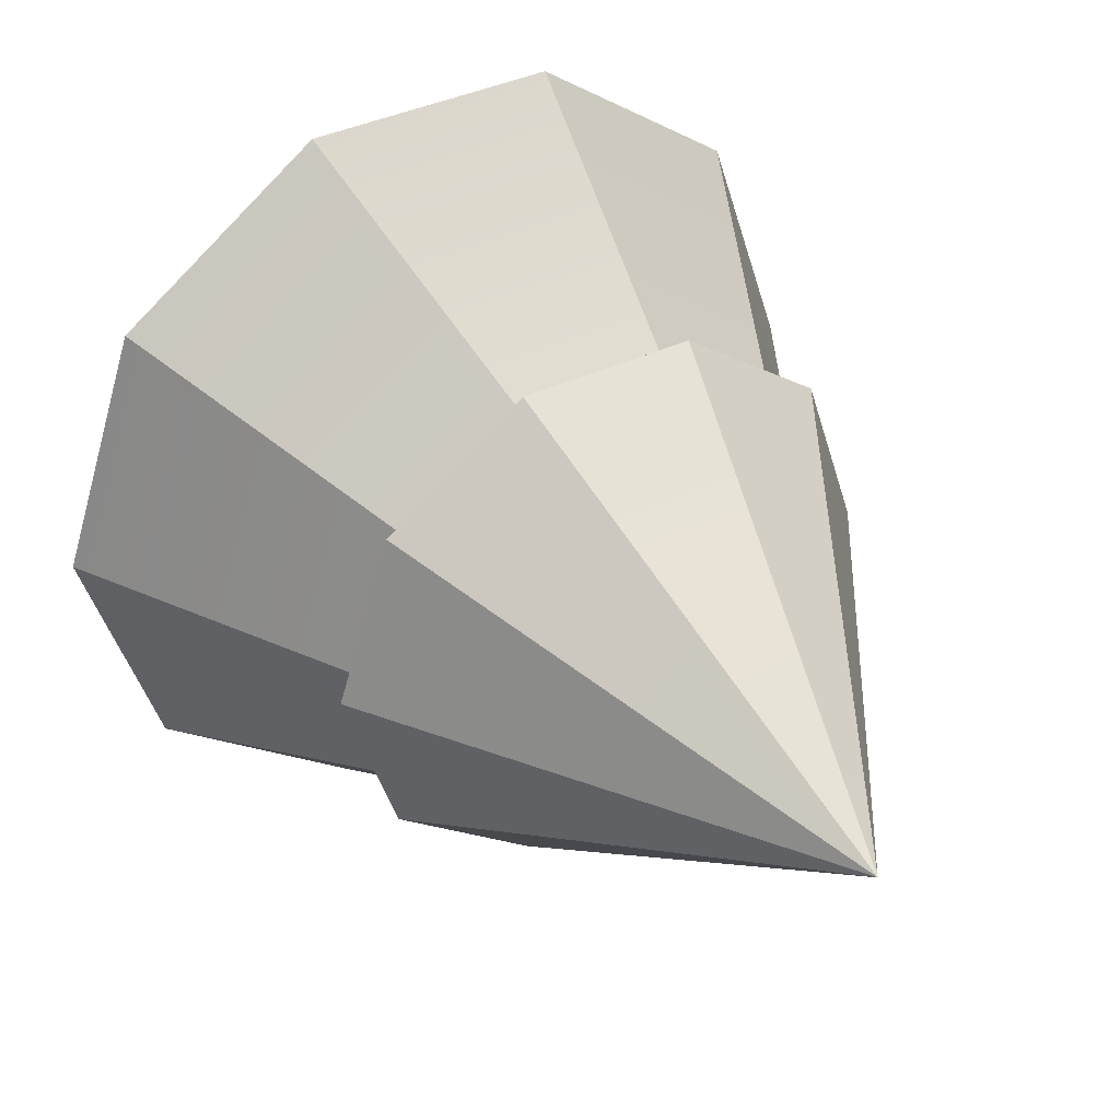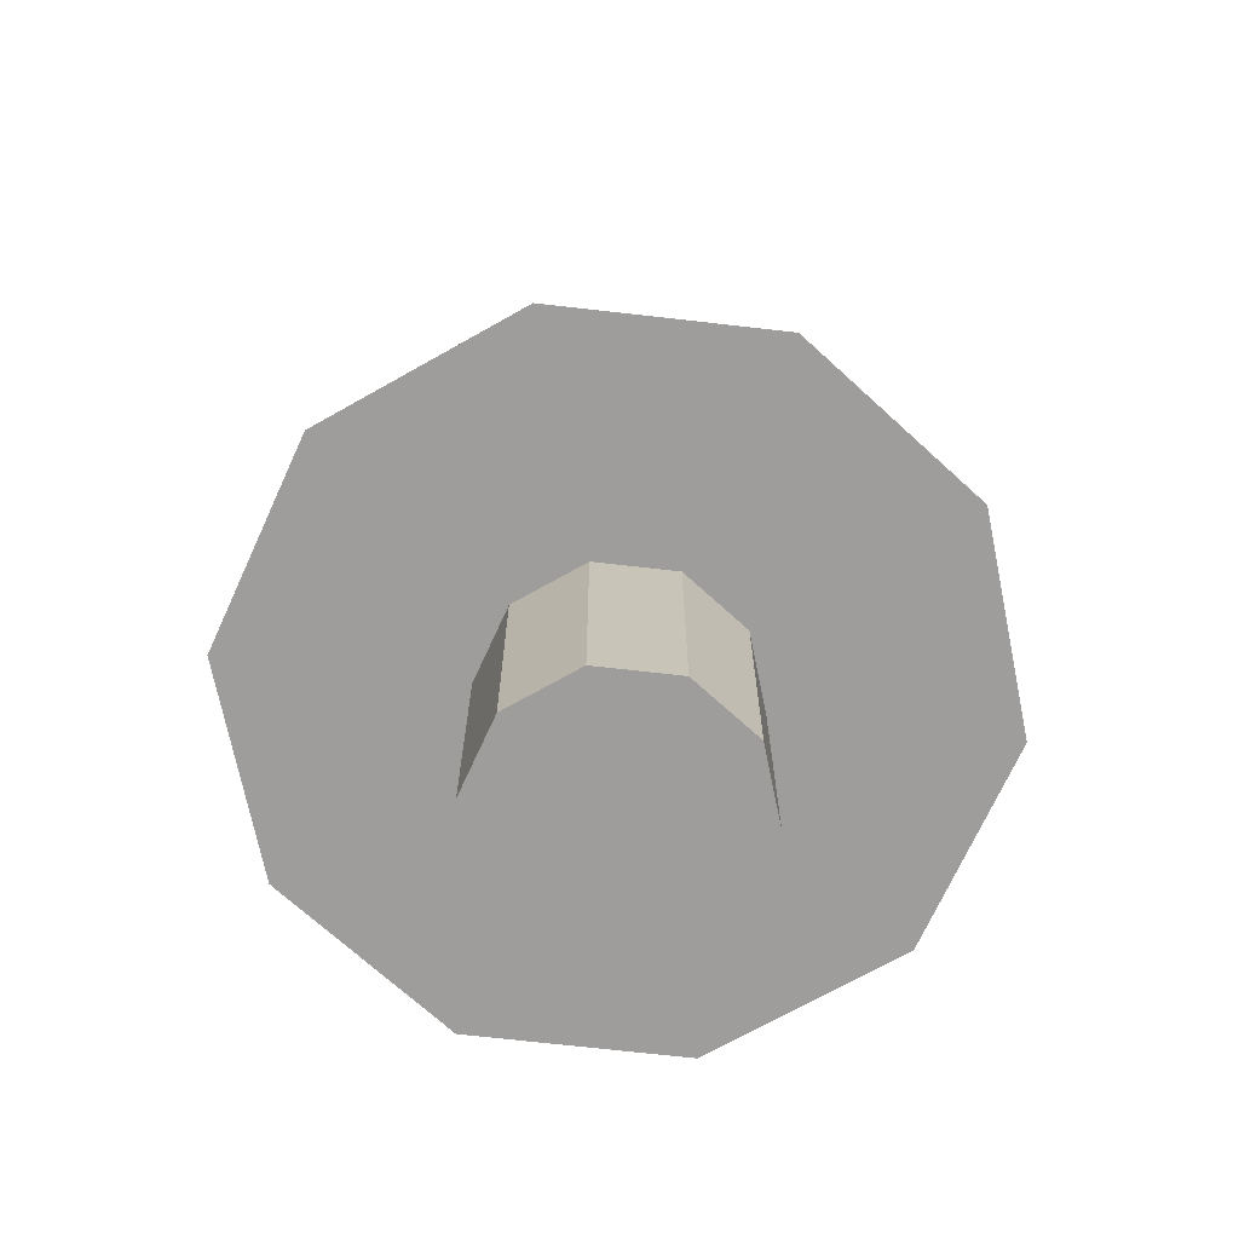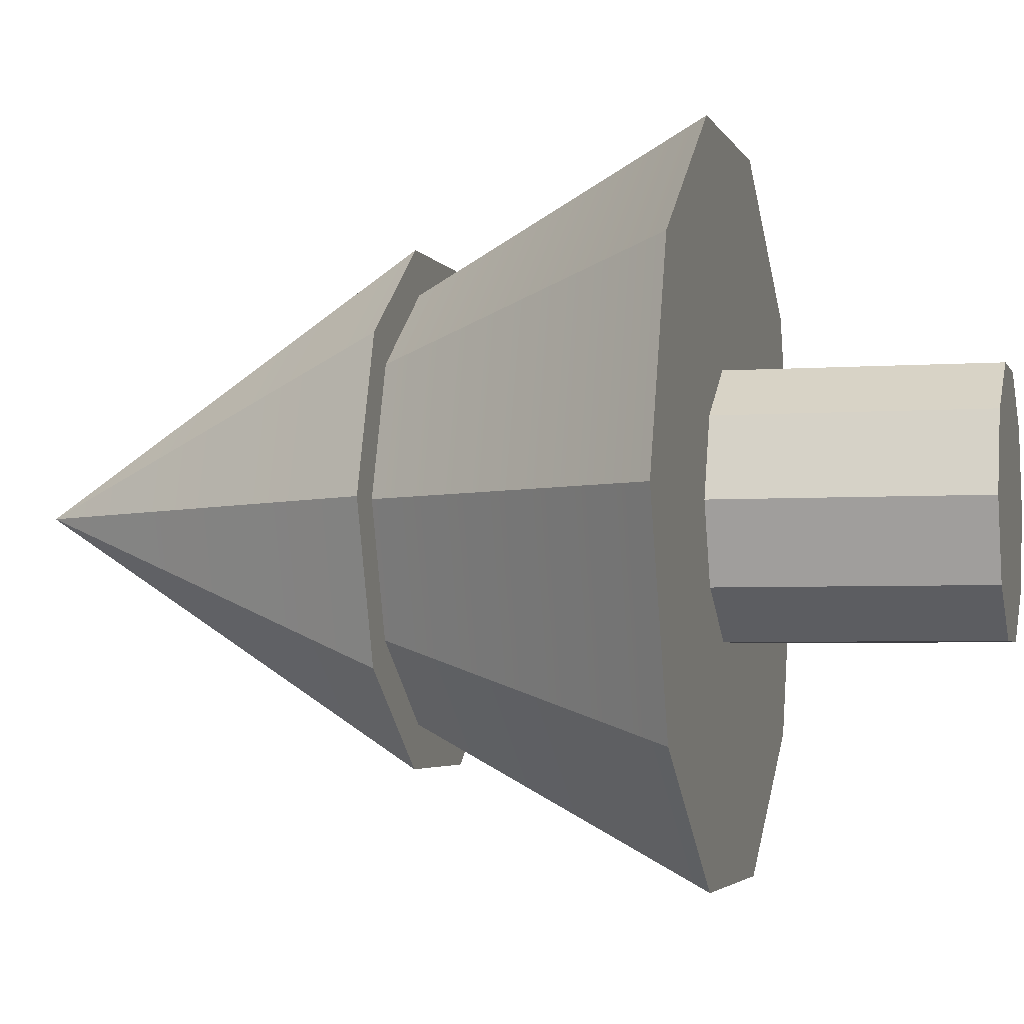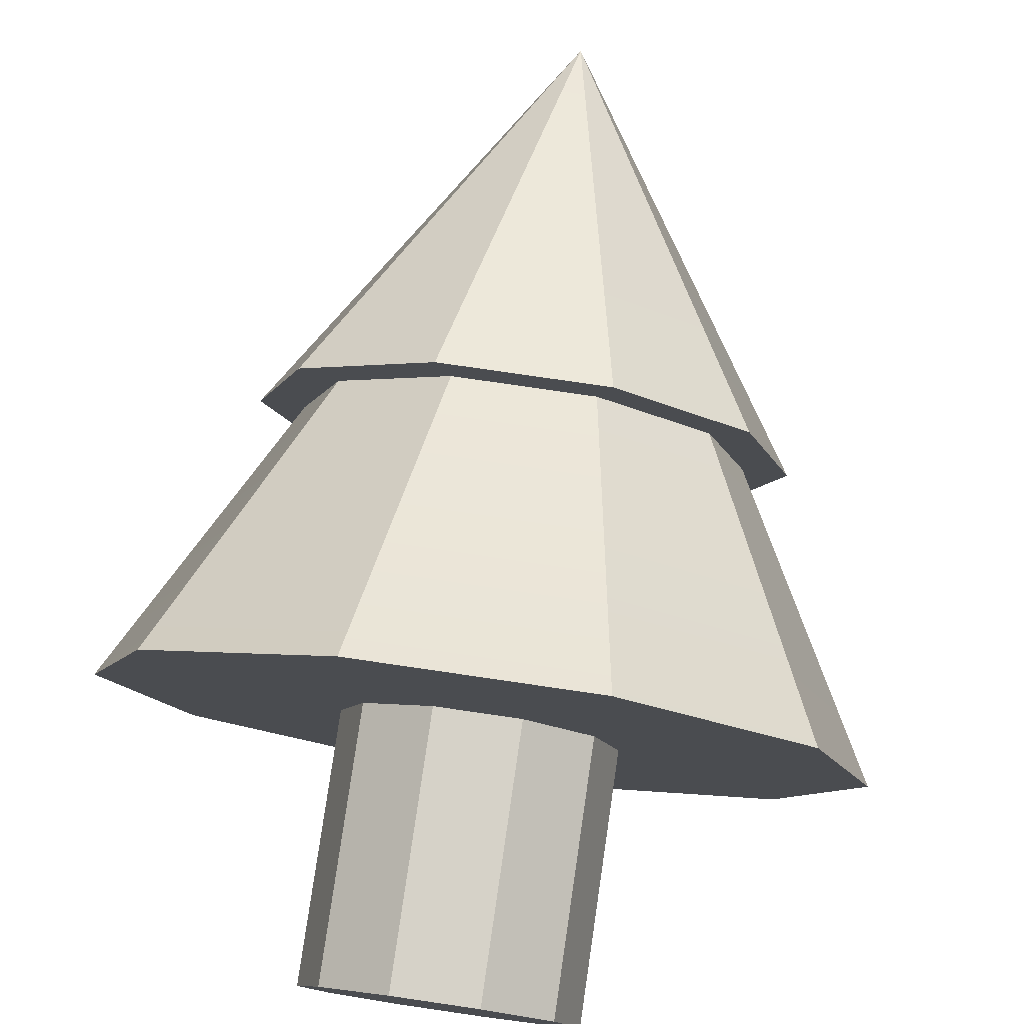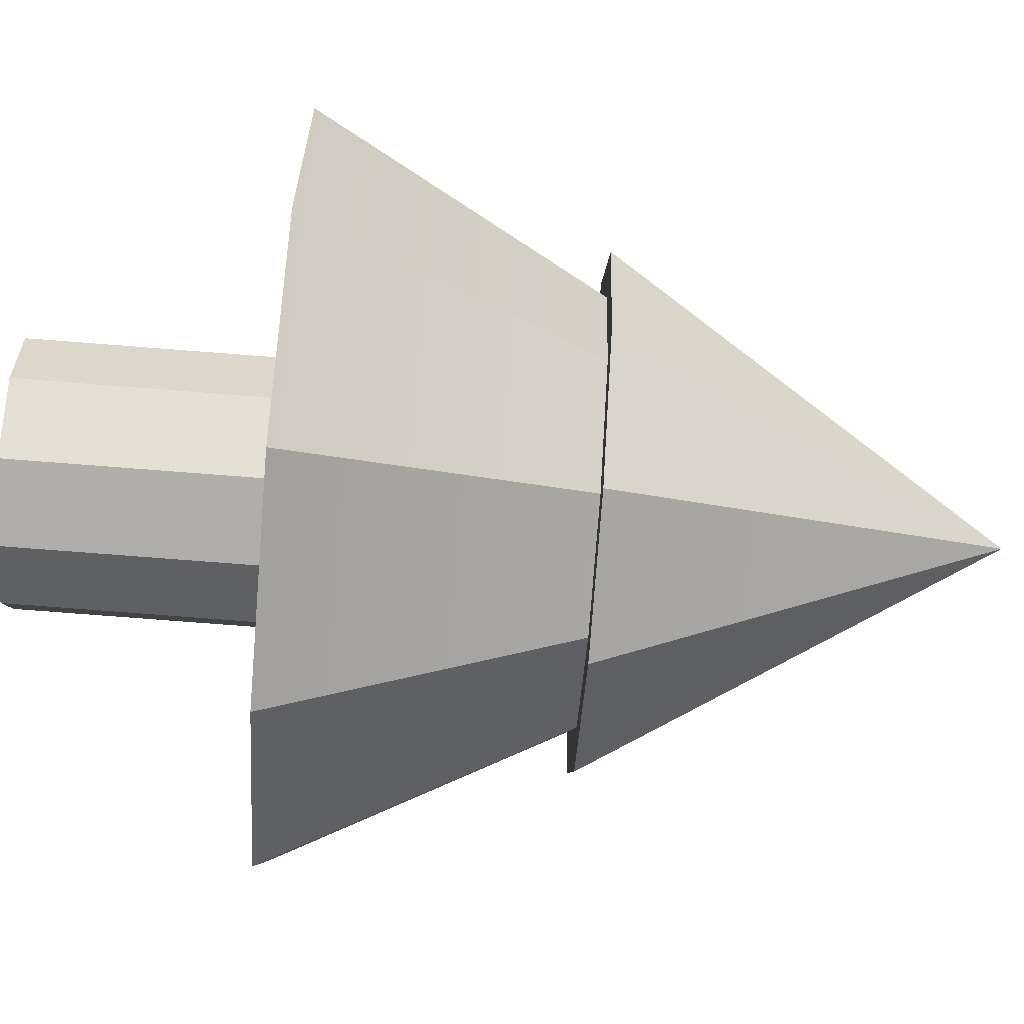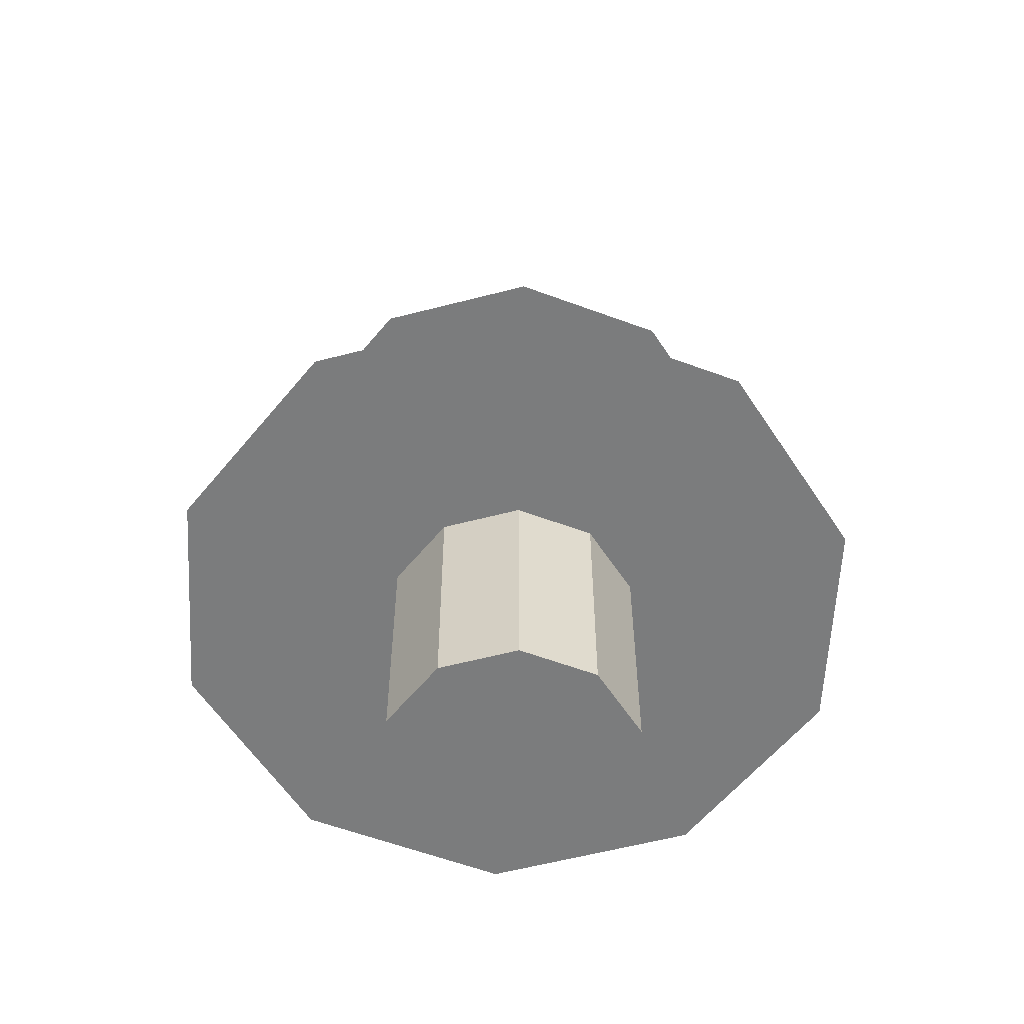
<metadata>
{"format":"obj","ext":"obj","renderer":"f3d","projection":"perspective","resolution":1024,"background":"white","views":[{"elev":37.4,"azim":148.7,"up":"+Z"},{"elev":-70.4,"azim":101.5,"up":"+Y"},{"elev":-3.5,"azim":-75.3,"up":"+Z"},{"elev":78.3,"azim":8.3,"up":"+Z"},{"elev":-77.9,"azim":85.6,"up":"+Z"},{"elev":-58.6,"azim":159.0,"up":"+Y"}]}
</metadata>
<code>
v 1.129 0 -0.8206
v 0.4314 0 -1.328
v 1.129 3.231 -0.8206
v 1.129 3.231 -0.8206
v 0.4314 0 -1.328
v 0.4314 3.231 -1.328
v 0.4314 0 -1.328
v -0.4314 0 -1.328
v 0.4314 3.231 -1.328
v 0.4314 3.231 -1.328
v -0.4314 0 -1.328
v -0.4314 3.231 -1.328
v -0.4314 0 -1.328
v -1.129 0 -0.8206
v -0.4314 3.231 -1.328
v -0.4314 3.231 -1.328
v -1.129 0 -0.8206
v -1.129 3.231 -0.8206
v -1.129 0 -0.8206
v -1.396 0 0
v -1.129 3.231 -0.8206
v -1.129 3.231 -0.8206
v -1.396 0 0
v -1.396 3.231 0
v -1.396 0 0
v -1.129 0 0.8206
v -1.396 3.231 0
v -1.396 3.231 0
v -1.129 0 0.8206
v -1.129 3.231 0.8206
v -1.129 0 0.8206
v -0.4314 0 1.328
v -1.129 3.231 0.8206
v -1.129 3.231 0.8206
v -0.4314 0 1.328
v -0.4314 3.231 1.328
v -0.4314 0 1.328
v 0.4314 0 1.328
v -0.4314 3.231 1.328
v -0.4314 3.231 1.328
v 0.4314 0 1.328
v 0.4314 3.231 1.328
v 0.4314 0 1.328
v 1.129 0 0.8206
v 0.4314 3.231 1.328
v 0.4314 3.231 1.328
v 1.129 0 0.8206
v 1.129 3.231 0.8206
v 1.129 0 0.8206
v 1.396 0 0
v 1.129 3.231 0.8206
v 1.129 3.231 0.8206
v 1.396 0 0
v 1.396 3.231 0
v 1.396 0 0
v 1.129 0 -0.8206
v 1.396 3.231 0
v 1.396 3.231 0
v 1.129 0 -0.8206
v 1.129 3.231 -0.8206
v 0.4314 0 -1.328
v 1.129 0 -0.8206
v 0 0 0
v -0.4314 0 -1.328
v 0.4314 0 -1.328
v 0 0 0
v -1.129 0 -0.8206
v -0.4314 0 -1.328
v 0 0 0
v -1.396 0 0
v -1.129 0 -0.8206
v 0 0 0
v -1.129 0 0.8206
v -1.396 0 0
v 0 0 0
v -0.4314 0 1.328
v -1.129 0 0.8206
v 0 0 0
v 0.4314 0 1.328
v -0.4314 0 1.328
v 0 0 0
v 1.129 0 0.8206
v 0.4314 0 1.328
v 0 0 0
v 1.396 0 0
v 1.129 0 0.8206
v 0 0 0
v 1.129 0 -0.8206
v 1.396 0 0
v 0 0 0
v 2.189 5.755 -1.59
v 2.705 5.755 0
v 0.836 5.755 -2.573
v 2.705 5.755 0
v 2.189 5.755 1.59
v 0.836 5.755 -2.573
v 2.189 5.755 1.59
v 0.836 5.755 2.573
v 0.836 5.755 -2.573
v 0.836 5.755 2.573
v -0.836 5.755 2.573
v 0.836 5.755 -2.573
v -0.836 5.755 2.573
v -2.189 5.755 1.59
v 0.836 5.755 -2.573
v -2.189 5.755 1.59
v -2.705 5.755 0
v 0.836 5.755 -2.573
v -2.705 5.755 0
v -2.189 5.755 -1.59
v 0.836 5.755 -2.573
v -2.189 5.755 -1.59
v -0.836 5.755 -2.573
v 0.836 5.755 -2.573
v 2.189 5.755 -1.59
v 0.836 5.755 -2.573
v 0 9.962 0
v 0.836 5.755 -2.573
v -0.836 5.755 -2.573
v 0 9.962 0
v -0.836 5.755 -2.573
v -2.189 5.755 -1.59
v 0 9.962 0
v -2.189 5.755 -1.59
v -2.705 5.755 0
v 0 9.962 0
v -2.705 5.755 0
v -2.189 5.755 1.59
v 0 9.962 0
v -2.189 5.755 1.59
v -0.836 5.755 2.573
v 0 9.962 0
v -0.836 5.755 2.573
v 0.836 5.755 2.573
v 0 9.962 0
v 0.836 5.755 2.573
v 2.189 5.755 1.59
v 0 9.962 0
v 2.189 5.755 1.59
v 2.705 5.755 0
v 0 9.962 0
v 2.705 5.755 0
v 2.189 5.755 -1.59
v 0 9.962 0
v 3.148 2.739 -2.287
v 3.891 2.739 0
v 1.202 2.739 -3.7
v 3.891 2.739 0
v 3.148 2.739 2.287
v 1.202 2.739 -3.7
v 3.148 2.739 2.287
v 1.202 2.739 3.7
v 1.202 2.739 -3.7
v 1.202 2.739 3.7
v -1.202 2.739 3.7
v 1.202 2.739 -3.7
v -1.202 2.739 3.7
v -3.148 2.739 2.287
v 1.202 2.739 -3.7
v -3.148 2.739 2.287
v -3.891 2.739 0
v 1.202 2.739 -3.7
v -3.891 2.739 0
v -3.148 2.739 -2.287
v 1.202 2.739 -3.7
v -3.148 2.739 -2.287
v -1.202 2.739 -3.7
v 1.202 2.739 -3.7
v 3.148 2.739 -2.287
v 1.202 2.739 -3.7
v 0 9.88 0
v 1.202 2.739 -3.7
v -1.202 2.739 -3.7
v 0 9.88 0
v -1.202 2.739 -3.7
v -3.148 2.739 -2.287
v 0 9.88 0
v -3.148 2.739 -2.287
v -3.891 2.739 0
v 0 9.88 0
v -3.891 2.739 0
v -3.148 2.739 2.287
v 0 9.88 0
v -3.148 2.739 2.287
v -1.202 2.739 3.7
v 0 9.88 0
v -1.202 2.739 3.7
v 1.202 2.739 3.7
v 0 9.88 0
v 1.202 2.739 3.7
v 3.148 2.739 2.287
v 0 9.88 0
v 3.148 2.739 2.287
v 3.891 2.739 0
v 0 9.88 0
v 3.891 2.739 0
v 3.148 2.739 -2.287
v 0 9.88 0
v 1.129 0 -0.8206
v 0.4314 0 -1.328
v 1.129 3.231 -0.8206
v 1.129 3.231 -0.8206
v 0.4314 0 -1.328
v 0.4314 3.231 -1.328
v 0.4314 0 -1.328
v -0.4314 0 -1.328
v 0.4314 3.231 -1.328
v 0.4314 3.231 -1.328
v -0.4314 0 -1.328
v -0.4314 3.231 -1.328
v -0.4314 0 -1.328
v -1.129 0 -0.8206
v -0.4314 3.231 -1.328
v -0.4314 3.231 -1.328
v -1.129 0 -0.8206
v -1.129 3.231 -0.8206
v -1.129 0 -0.8206
v -1.396 0 0
v -1.129 3.231 -0.8206
v -1.129 3.231 -0.8206
v -1.396 0 0
v -1.396 3.231 0
v -1.396 0 0
v -1.129 0 0.8206
v -1.396 3.231 0
v -1.396 3.231 0
v -1.129 0 0.8206
v -1.129 3.231 0.8206
v -1.129 0 0.8206
v -0.4314 0 1.328
v -1.129 3.231 0.8206
v -1.129 3.231 0.8206
v -0.4314 0 1.328
v -0.4314 3.231 1.328
v -0.4314 0 1.328
v 0.4314 0 1.328
v -0.4314 3.231 1.328
v -0.4314 3.231 1.328
v 0.4314 0 1.328
v 0.4314 3.231 1.328
v 0.4314 0 1.328
v 1.129 0 0.8206
v 0.4314 3.231 1.328
v 0.4314 3.231 1.328
v 1.129 0 0.8206
v 1.129 3.231 0.8206
v 1.129 0 0.8206
v 1.396 0 0
v 1.129 3.231 0.8206
v 1.129 3.231 0.8206
v 1.396 0 0
v 1.396 3.231 0
v 1.396 0 0
v 1.129 0 -0.8206
v 1.396 3.231 0
v 1.396 3.231 0
v 1.129 0 -0.8206
v 1.129 3.231 -0.8206
v 0.4314 0 -1.328
v 1.129 0 -0.8206
v 0 0 0
v -0.4314 0 -1.328
v 0.4314 0 -1.328
v 0 0 0
v -1.129 0 -0.8206
v -0.4314 0 -1.328
v 0 0 0
v -1.396 0 0
v -1.129 0 -0.8206
v 0 0 0
v -1.129 0 0.8206
v -1.396 0 0
v 0 0 0
v -0.4314 0 1.328
v -1.129 0 0.8206
v 0 0 0
v 0.4314 0 1.328
v -0.4314 0 1.328
v 0 0 0
v 1.129 0 0.8206
v 0.4314 0 1.328
v 0 0 0
v 1.396 0 0
v 1.129 0 0.8206
v 0 0 0
v 1.129 0 -0.8206
v 1.396 0 0
v 0 0 0
v 2.189 5.755 -1.59
v 2.705 5.755 0
v 0.836 5.755 -2.573
v 2.705 5.755 0
v 2.189 5.755 1.59
v 0.836 5.755 -2.573
v 2.189 5.755 1.59
v 0.836 5.755 2.573
v 0.836 5.755 -2.573
v 0.836 5.755 2.573
v -0.836 5.755 2.573
v 0.836 5.755 -2.573
v -0.836 5.755 2.573
v -2.189 5.755 1.59
v 0.836 5.755 -2.573
v -2.189 5.755 1.59
v -2.705 5.755 0
v 0.836 5.755 -2.573
v -2.705 5.755 0
v -2.189 5.755 -1.59
v 0.836 5.755 -2.573
v -2.189 5.755 -1.59
v -0.836 5.755 -2.573
v 0.836 5.755 -2.573
v 2.189 5.755 -1.59
v 0.836 5.755 -2.573
v 0 9.962 0
v 0.836 5.755 -2.573
v -0.836 5.755 -2.573
v 0 9.962 0
v -0.836 5.755 -2.573
v -2.189 5.755 -1.59
v 0 9.962 0
v -2.189 5.755 -1.59
v -2.705 5.755 0
v 0 9.962 0
v -2.705 5.755 0
v -2.189 5.755 1.59
v 0 9.962 0
v -2.189 5.755 1.59
v -0.836 5.755 2.573
v 0 9.962 0
v -0.836 5.755 2.573
v 0.836 5.755 2.573
v 0 9.962 0
v 0.836 5.755 2.573
v 2.189 5.755 1.59
v 0 9.962 0
v 2.189 5.755 1.59
v 2.705 5.755 0
v 0 9.962 0
v 2.705 5.755 0
v 2.189 5.755 -1.59
v 0 9.962 0
v 3.148 2.739 -2.287
v 3.891 2.739 0
v 1.202 2.739 -3.7
v 3.891 2.739 0
v 3.148 2.739 2.287
v 1.202 2.739 -3.7
v 3.148 2.739 2.287
v 1.202 2.739 3.7
v 1.202 2.739 -3.7
v 1.202 2.739 3.7
v -1.202 2.739 3.7
v 1.202 2.739 -3.7
v -1.202 2.739 3.7
v -3.148 2.739 2.287
v 1.202 2.739 -3.7
v -3.148 2.739 2.287
v -3.891 2.739 0
v 1.202 2.739 -3.7
v -3.891 2.739 0
v -3.148 2.739 -2.287
v 1.202 2.739 -3.7
v -3.148 2.739 -2.287
v -1.202 2.739 -3.7
v 1.202 2.739 -3.7
v 3.148 2.739 -2.287
v 1.202 2.739 -3.7
v 0 9.88 0
v 1.202 2.739 -3.7
v -1.202 2.739 -3.7
v 0 9.88 0
v -1.202 2.739 -3.7
v -3.148 2.739 -2.287
v 0 9.88 0
v -3.148 2.739 -2.287
v -3.891 2.739 0
v 0 9.88 0
v -3.891 2.739 0
v -3.148 2.739 2.287
v 0 9.88 0
v -3.148 2.739 2.287
v -1.202 2.739 3.7
v 0 9.88 0
v -1.202 2.739 3.7
v 1.202 2.739 3.7
v 0 9.88 0
v 1.202 2.739 3.7
v 3.148 2.739 2.287
v 0 9.88 0
v 3.148 2.739 2.287
v 3.891 2.739 0
v 0 9.88 0
v 3.891 2.739 0
v 3.148 2.739 -2.287
v 0 9.88 0
f 1 2 3
f 4 5 6
f 7 8 9
f 10 11 12
f 13 14 15
f 16 17 18
f 19 20 21
f 22 23 24
f 25 26 27
f 28 29 30
f 31 32 33
f 34 35 36
f 37 38 39
f 40 41 42
f 43 44 45
f 46 47 48
f 49 50 51
f 52 53 54
f 55 56 57
f 58 59 60
f 61 62 63
f 64 65 66
f 67 68 69
f 70 71 72
f 73 74 75
f 76 77 78
f 79 80 81
f 82 83 84
f 85 86 87
f 88 89 90
f 91 92 93
f 94 95 96
f 97 98 99
f 100 101 102
f 103 104 105
f 106 107 108
f 109 110 111
f 112 113 114
f 115 116 117
f 118 119 120
f 121 122 123
f 124 125 126
f 127 128 129
f 130 131 132
f 133 134 135
f 136 137 138
f 139 140 141
f 142 143 144
f 145 146 147
f 148 149 150
f 151 152 153
f 154 155 156
f 157 158 159
f 160 161 162
f 163 164 165
f 166 167 168
f 169 170 171
f 172 173 174
f 175 176 177
f 178 179 180
f 181 182 183
f 184 185 186
f 187 188 189
f 190 191 192
f 193 194 195
f 196 197 198
f 199 200 201
f 202 203 204
f 205 206 207
f 208 209 210
f 211 212 213
f 214 215 216
f 217 218 219
f 220 221 222
f 223 224 225
f 226 227 228
f 229 230 231
f 232 233 234
f 235 236 237
f 238 239 240
f 241 242 243
f 244 245 246
f 247 248 249
f 250 251 252
f 253 254 255
f 256 257 258
f 259 260 261
f 262 263 264
f 265 266 267
f 268 269 270
f 271 272 273
f 274 275 276
f 277 278 279
f 280 281 282
f 283 284 285
f 286 287 288
f 289 290 291
f 292 293 294
f 295 296 297
f 298 299 300
f 301 302 303
f 304 305 306
f 307 308 309
f 310 311 312
f 313 314 315
f 316 317 318
f 319 320 321
f 322 323 324
f 325 326 327
f 328 329 330
f 331 332 333
f 334 335 336
f 337 338 339
f 340 341 342
f 343 344 345
f 346 347 348
f 349 350 351
f 352 353 354
f 355 356 357
f 358 359 360
f 361 362 363
f 364 365 366
f 367 368 369
f 370 371 372
f 373 374 375
f 376 377 378
f 379 380 381
f 382 383 384
f 385 386 387
f 388 389 390
f 391 392 393
f 394 395 396

</code>
